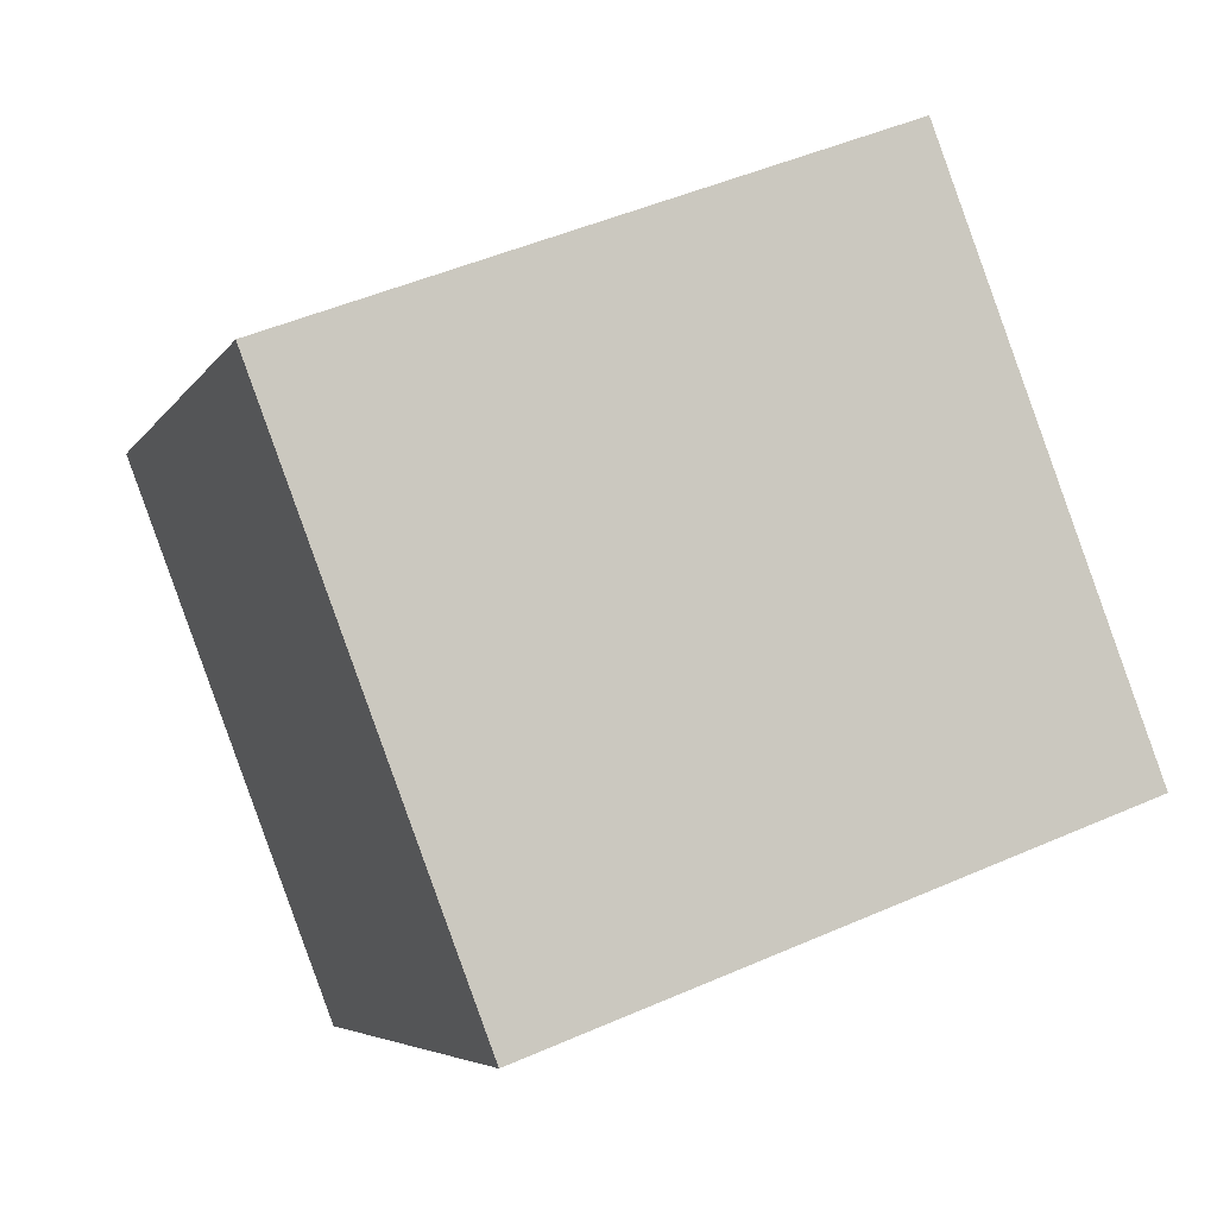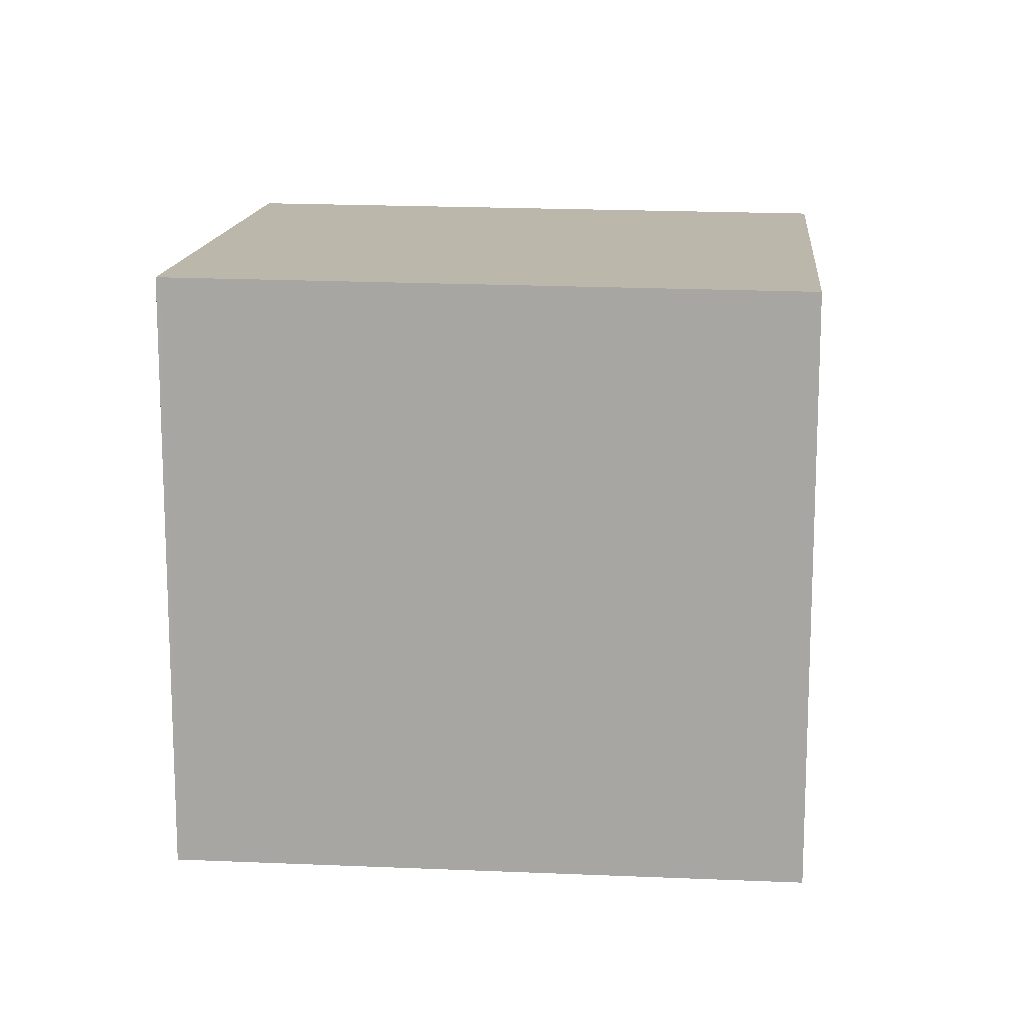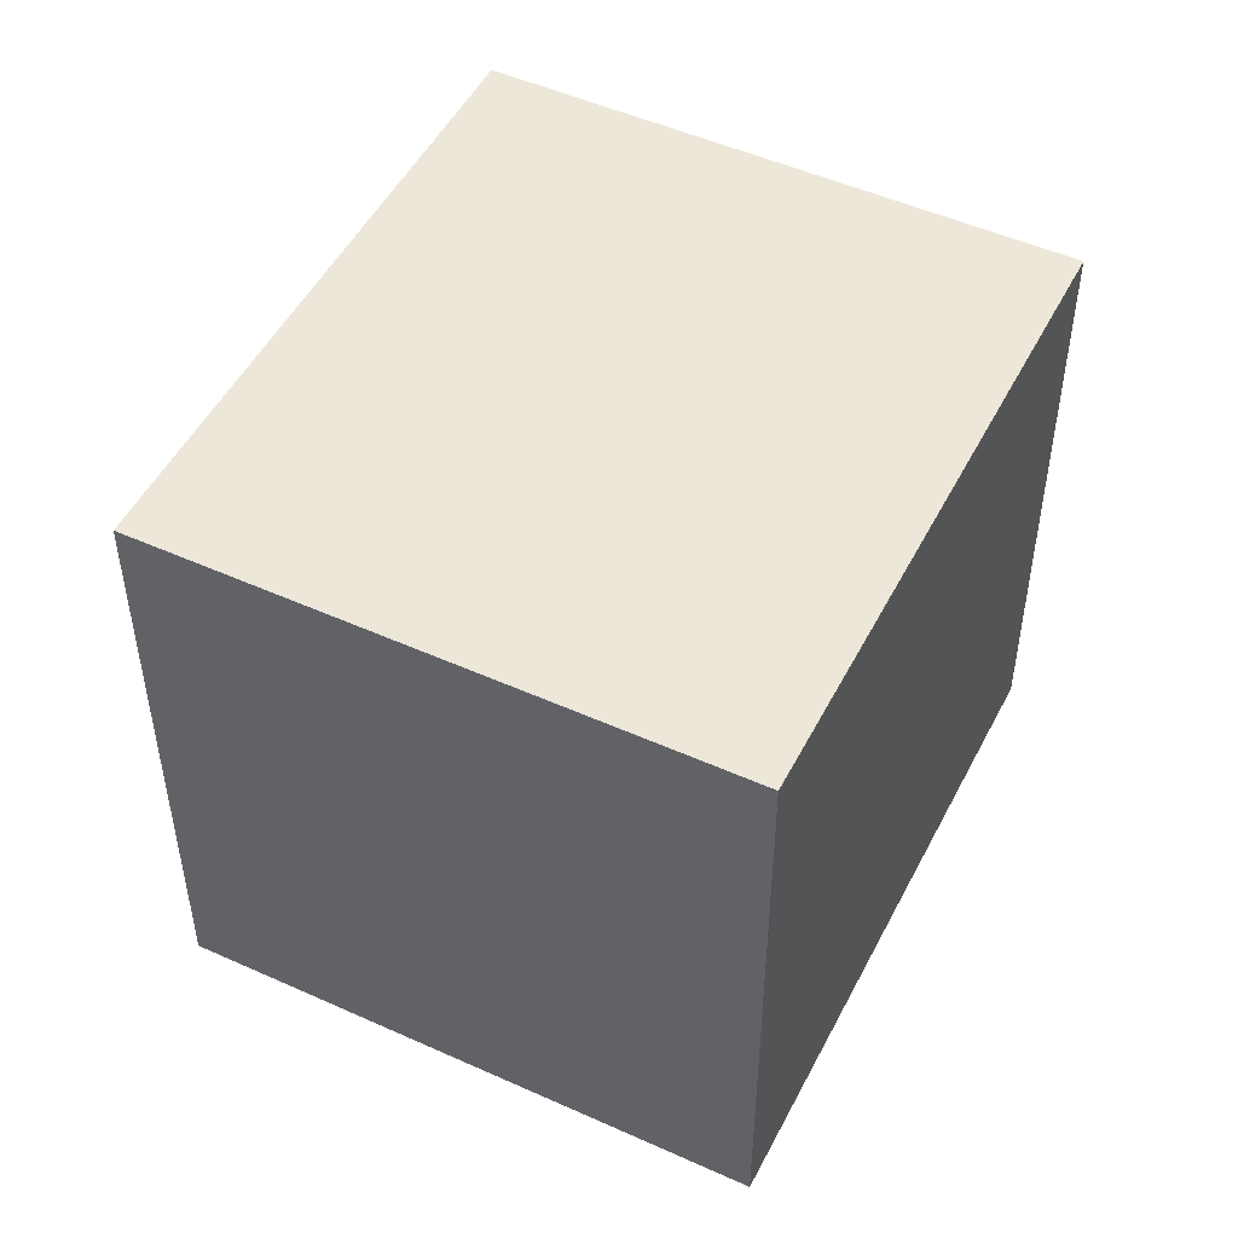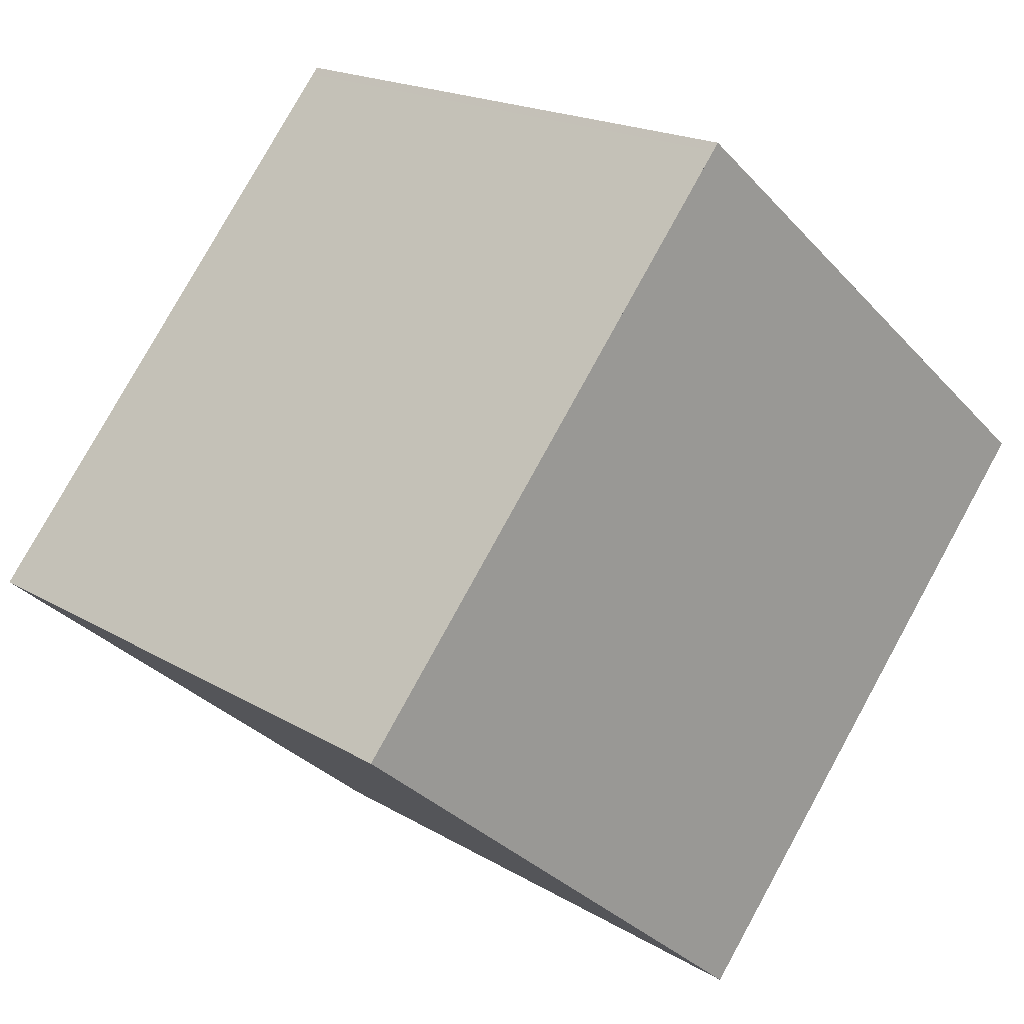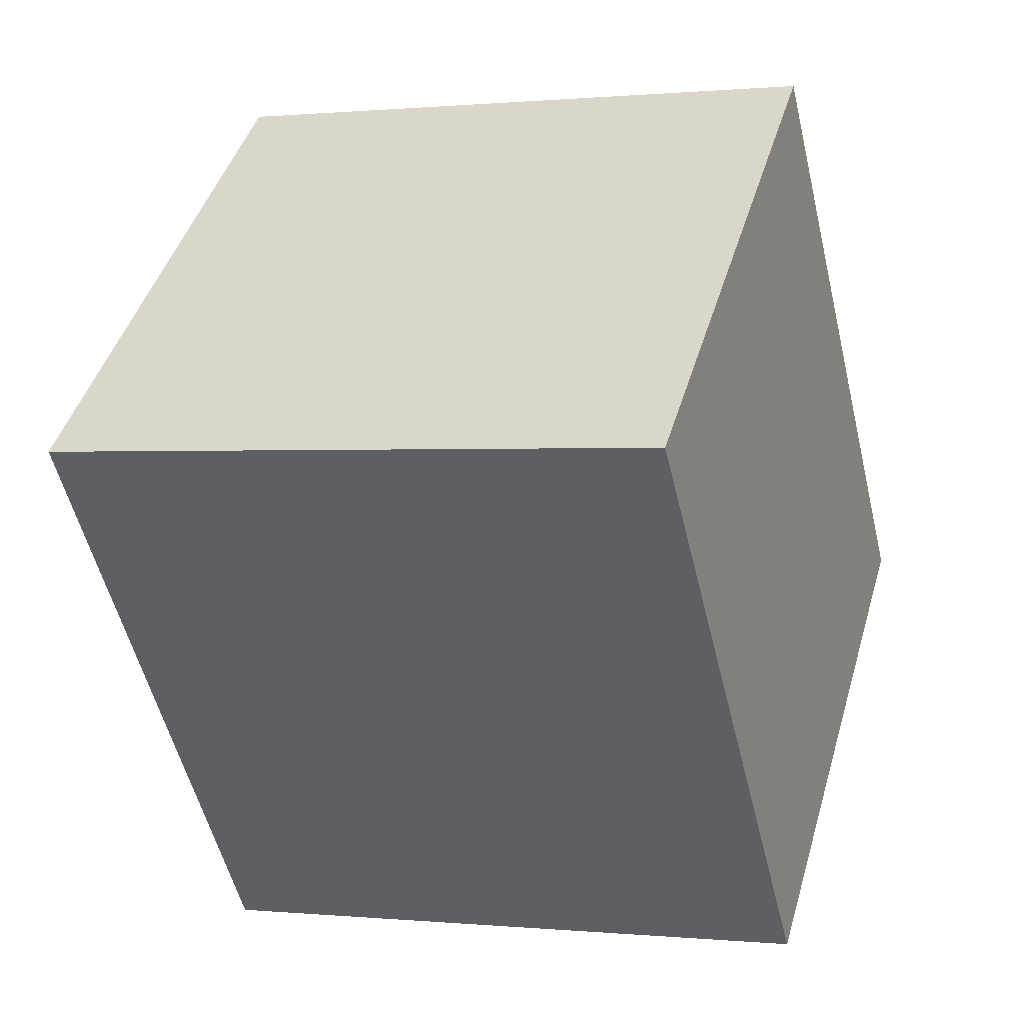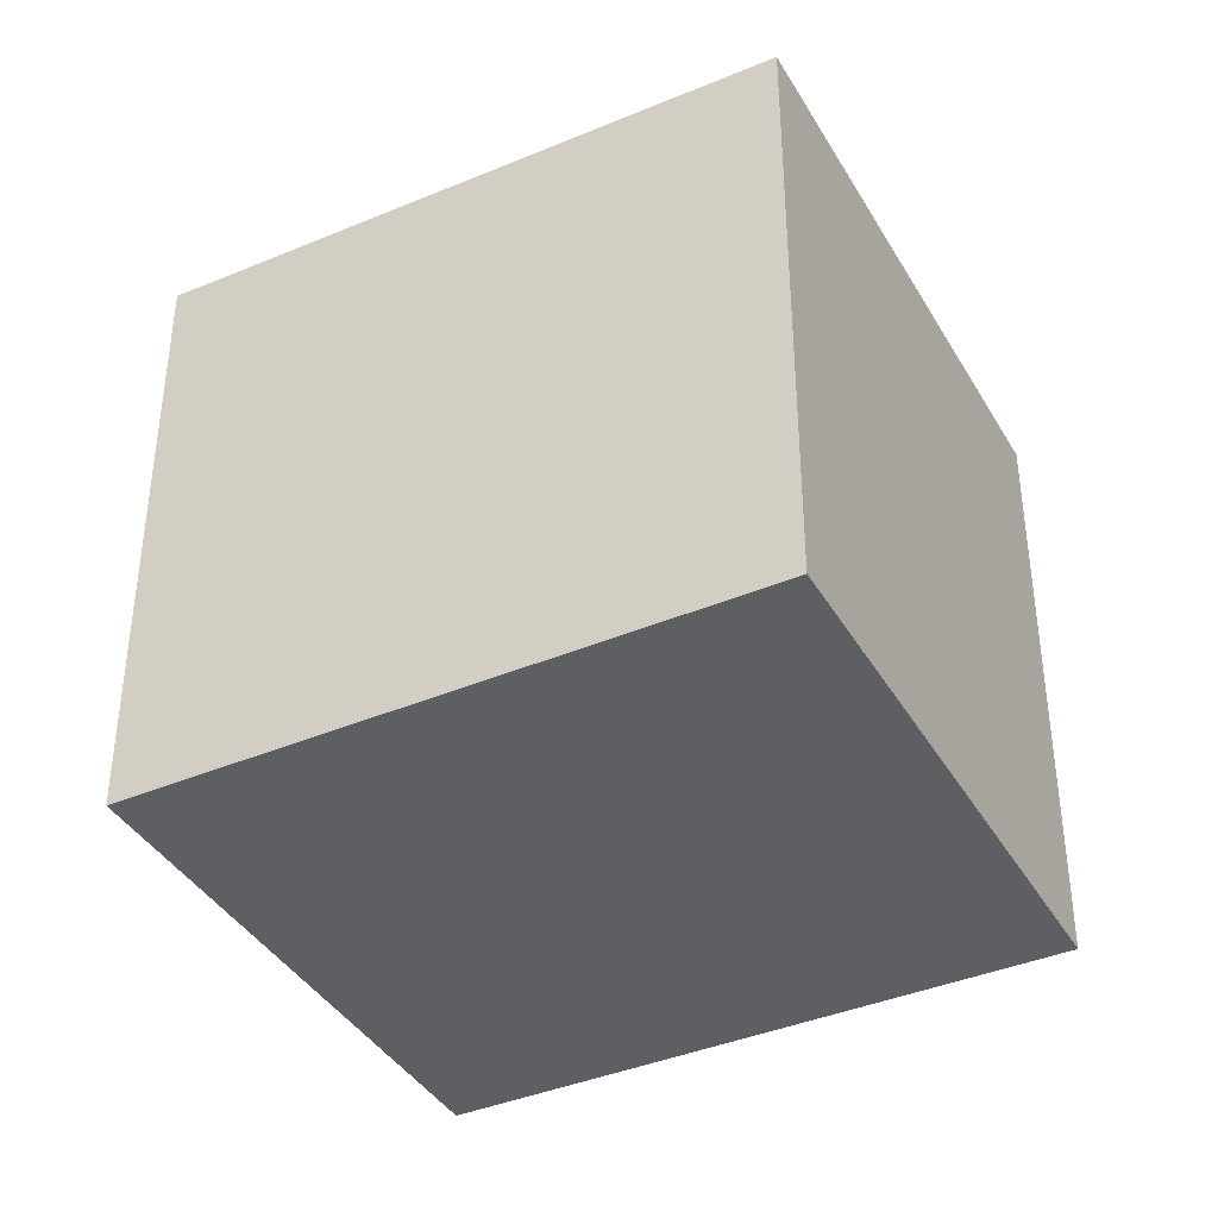
<metadata>
{"format":"obj","ext":"obj","renderer":"f3d","projection":"perspective","resolution":1024,"background":"white","views":[{"elev":48.1,"azim":-116.2,"up":"+Y"},{"elev":14.6,"azim":135.2,"up":"+Z"},{"elev":50.4,"azim":66.4,"up":"+Z"},{"elev":18.6,"azim":138.7,"up":"+Y"},{"elev":0.4,"azim":-69.8,"up":"+Y"},{"elev":-39.6,"azim":157.6,"up":"+Z"}]}
</metadata>
<code>
v -1957 -1202 2.895
v -1955 -1200 2.903
v -1953 -1202 2.926
v -1955 -1204 2.917
v -1957 -1202 2.895
v -1955 -1200 2.904
v -1955 -1200 2.901
v -1955 -1200 2.902
v -1953 -1203 2.924
v -1957 -1202 2.895
v -1957 -1202 2.896
v -1955 -1204 2.918
v -1955 -1204 2.918
v -1953 -1203 2.924
v -1955 -1204 2.917
v -1956 -1201 2.898
v -1954 -1204 2.92
v -1954 -1204 2.92
v -1955 -1203 2.914
v -1954 -1202 2.918
v -1955 -1203 2.912
v -1956 -1201 2.9
v -1955 -1201 2.904
v -1957 -1202 2.898
v -1953 -1202 2.926
v -1956 -1201 2.898
v -1955 -1204 2.911
v -1953 -1202 2.92
v -1957 -1202 2.898
v -1954 -1200 2.906
v -1957 -1202 2.895
v -1957 -1202 2.895
v -1957 -1202 0
v -1957 -1202 0
v -1955 -1200 2.904
v -1955 -1200 2.903
v -1955 -1200 0
v -1955 -1200 0
v -1953 -1203 2.924
v -1953 -1202 2.926
v -1953 -1202 0
v -1953 -1203 -4.441e-16
v -1955 -1204 2.917
v -1955 -1204 2.917
v -1955 -1204 0
v -1955 -1204 4.441e-16
v -1957 -1202 2.895
v -1957 -1202 2.895
v -1957 -1202 0
v -1957 -1202 0
v -1954 -1200 2.906
v -1955 -1200 2.904
v -1955 -1200 0
v -1954 -1200 4.441e-16
v -1955 -1200 2.903
v -1955 -1200 2.901
v -1955 -1200 4.441e-16
v -1955 -1200 0
v -1954 -1204 2.92
v -1953 -1203 2.924
v -1953 -1203 -4.441e-16
v -1954 -1204 0
v -1956 -1201 2.898
v -1957 -1202 2.895
v -1957 -1202 0
v -1956 -1201 0
v -1955 -1204 2.917
v -1955 -1204 2.918
v -1955 -1204 0
v -1955 -1204 0
v -1955 -1204 2.911
v -1955 -1204 2.917
v -1955 -1204 4.441e-16
v -1955 -1204 0
v -1955 -1204 2.918
v -1954 -1204 2.92
v -1954 -1204 0
v -1955 -1204 0
v -1953 -1202 2.926
v -1953 -1202 2.926
v -1953 -1202 0
v -1953 -1202 0
v -1955 -1200 2.901
v -1956 -1201 2.898
v -1956 -1201 0
v -1955 -1200 4.441e-16
v -1957 -1202 2.898
v -1955 -1204 2.911
v -1955 -1204 0
v -1957 -1202 0
v -1953 -1202 2.926
v -1953 -1202 2.92
v -1953 -1202 4.441e-16
v -1953 -1202 0
v -1957 -1202 2.895
v -1957 -1202 2.898
v -1957 -1202 0
v -1957 -1202 0
v -1953 -1202 2.92
v -1954 -1200 2.906
v -1954 -1200 4.441e-16
v -1953 -1202 4.441e-16
v -1957 -1202 0
v -1955 -1200 0
v -1953 -1202 0
v -1955 -1204 0
f 13 12 4 15
f 11 5 1 10
f 7 2 6 8
f 25 3 9 14
f 16 11 10 26
f 18 12 13 17
f 19 17 13 21
f 21 13 15 27
f 20 14 17 19
f 17 14 9 18
f 23 20 19 22
f 22 19 21 24
f 22 16 8 23
f 24 11 16 22
f 28 25 14 20
f 26 7 8 16
f 24 21 27 29
f 30 28 20 23
f 29 5 11 24
f 23 8 6 30
f 32 33 34 31
f 36 37 38 35
f 40 41 42 39
f 44 45 46 43
f 48 49 50 47
f 52 53 54 51
f 56 57 58 55
f 60 61 62 59
f 64 65 66 63
f 68 69 70 67
f 72 73 74 71
f 76 77 78 75
f 80 81 82 79
f 84 85 86 83
f 88 89 90 87
f 92 93 94 91
f 96 97 98 95
f 100 101 102 99
f 104 105 106 103

</code>
